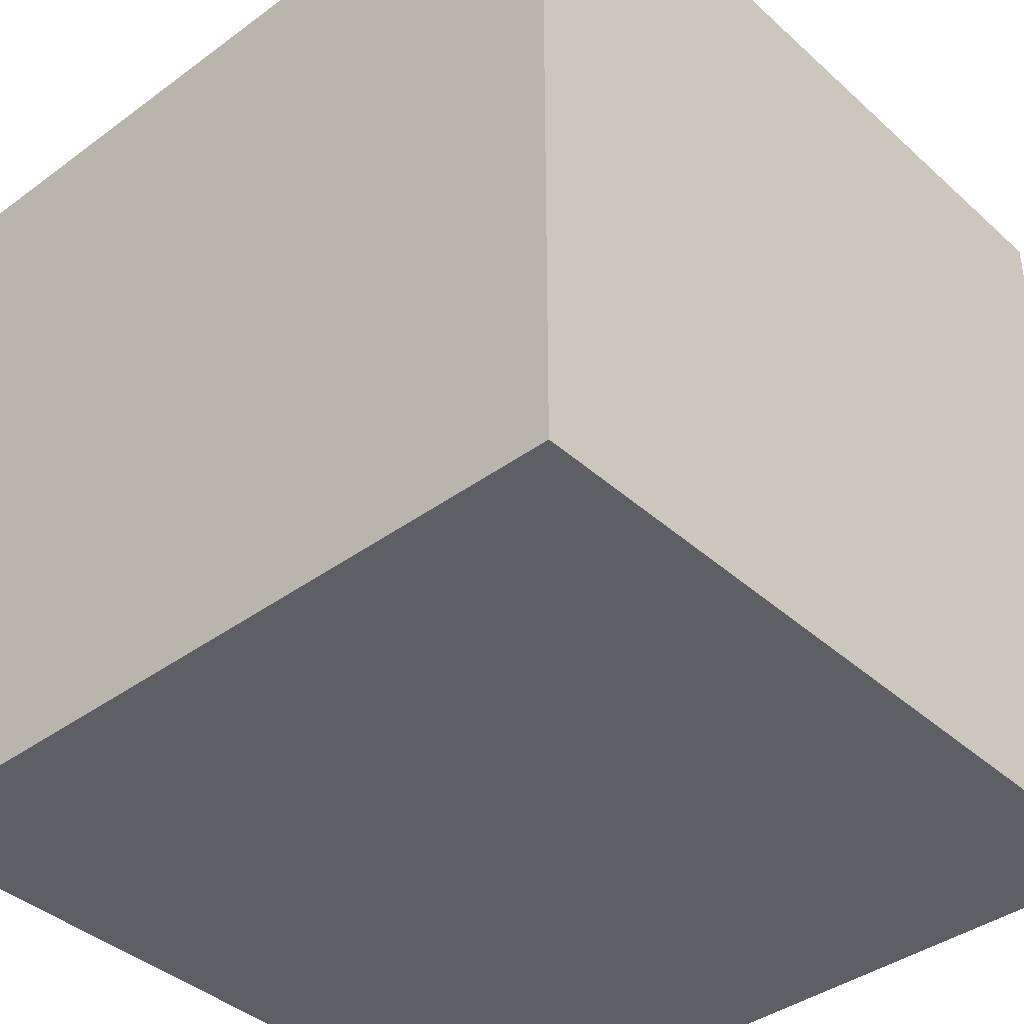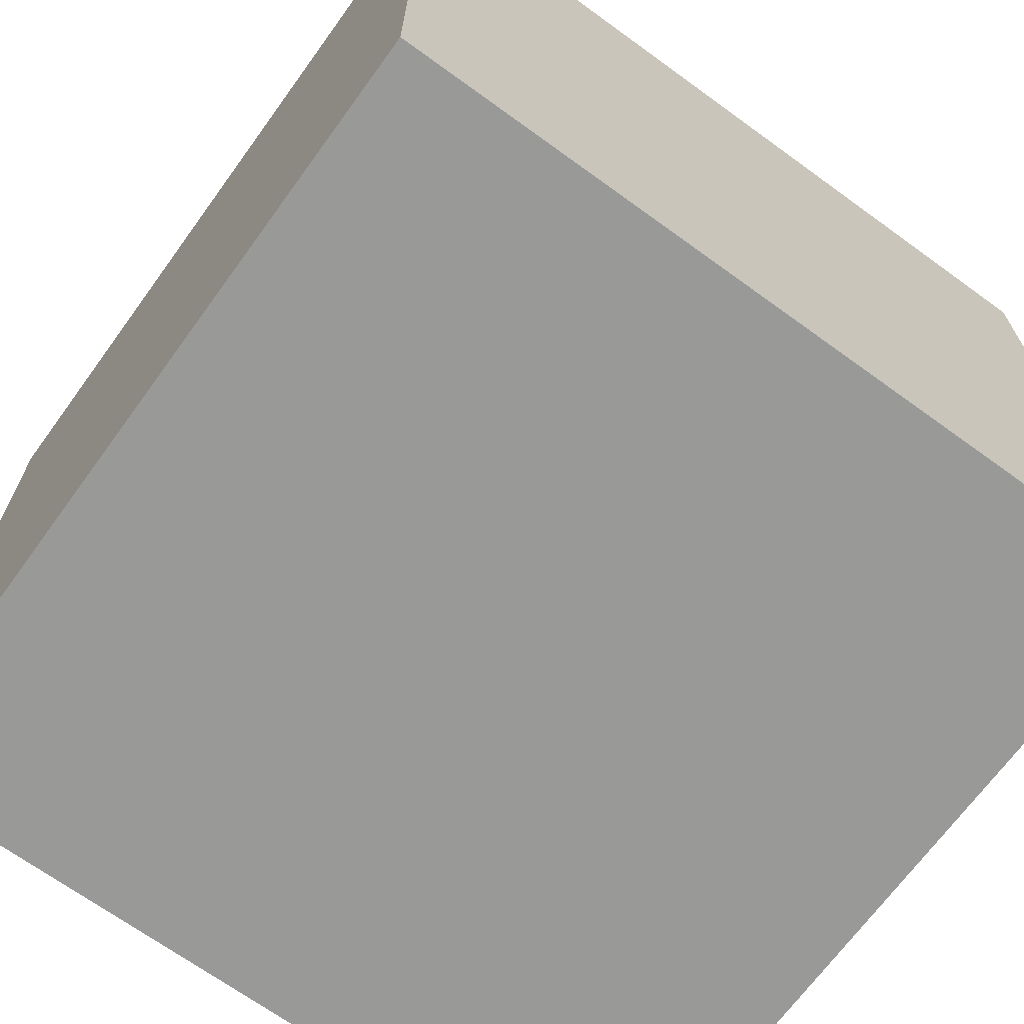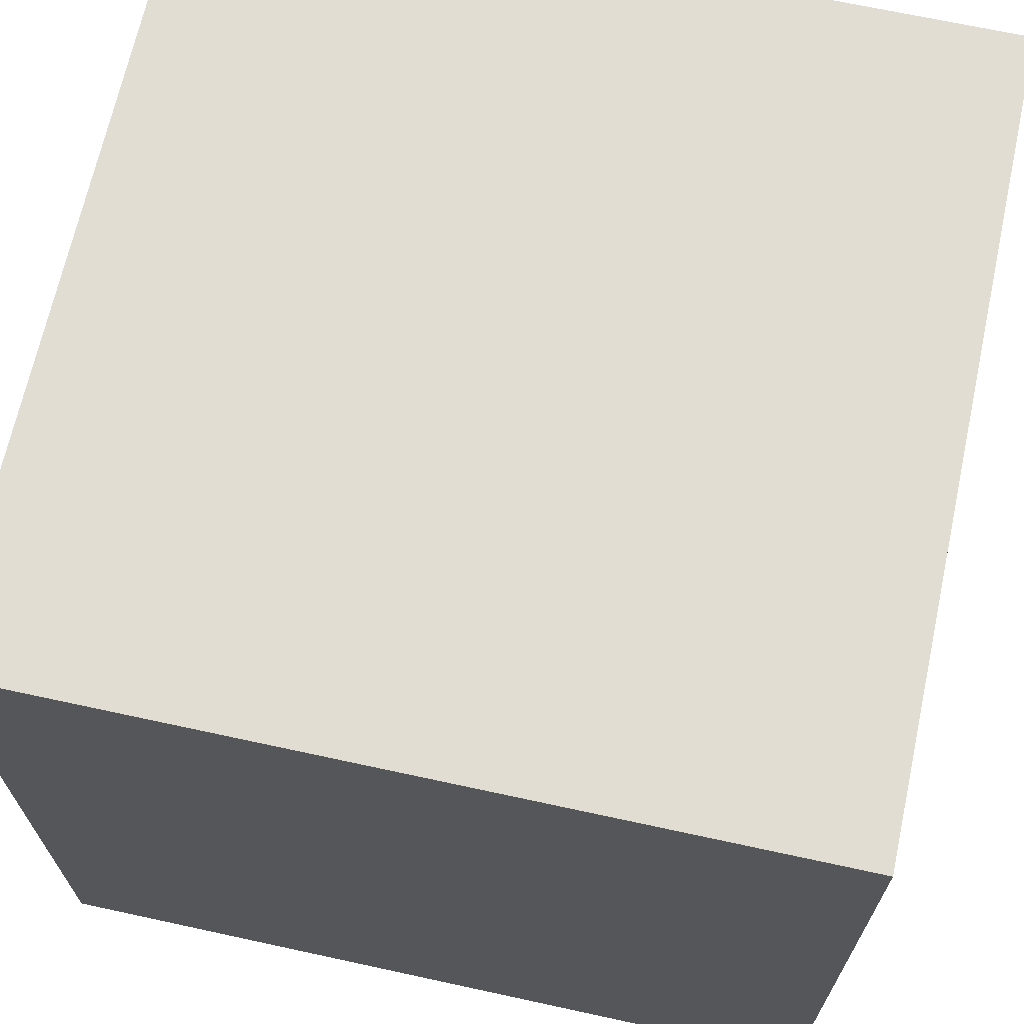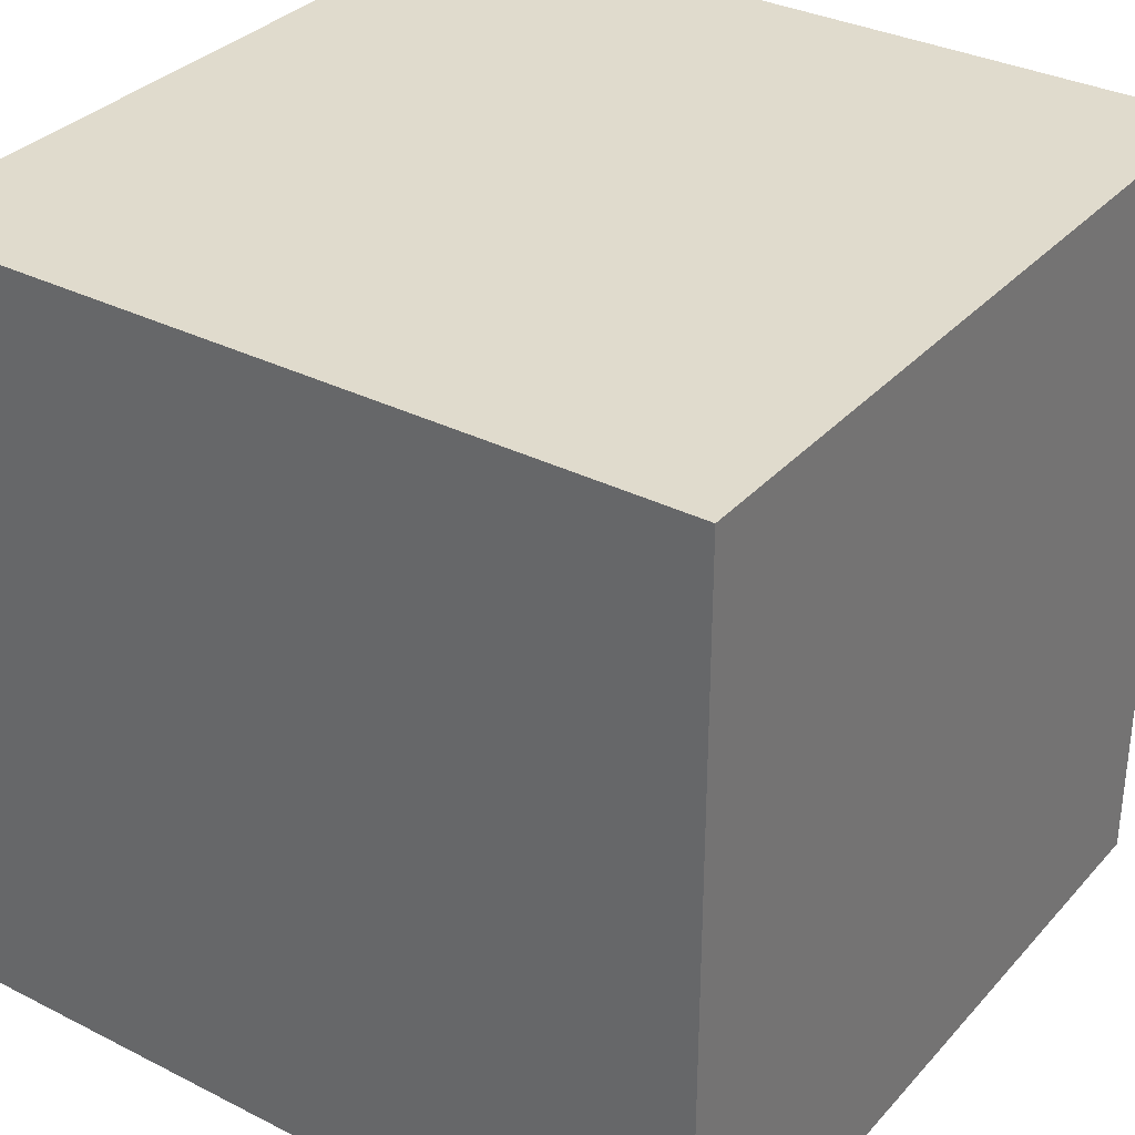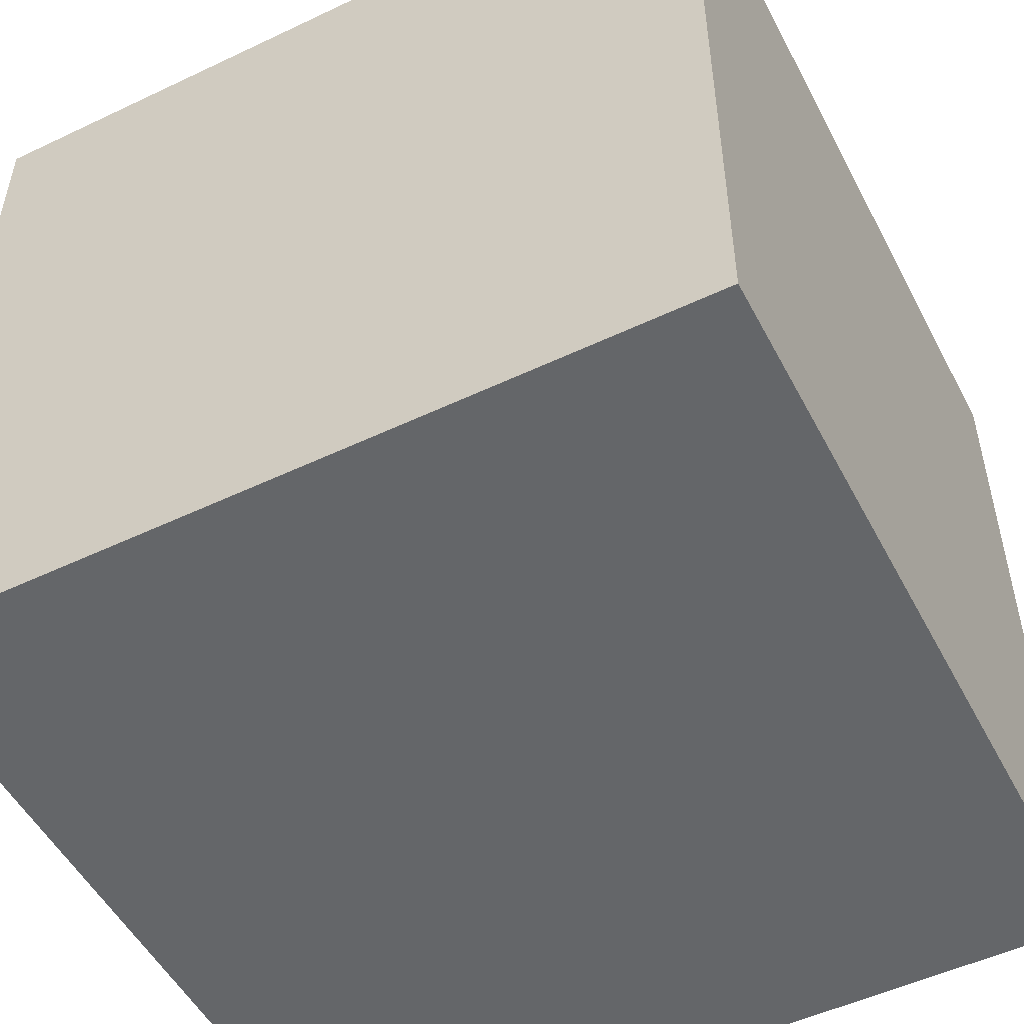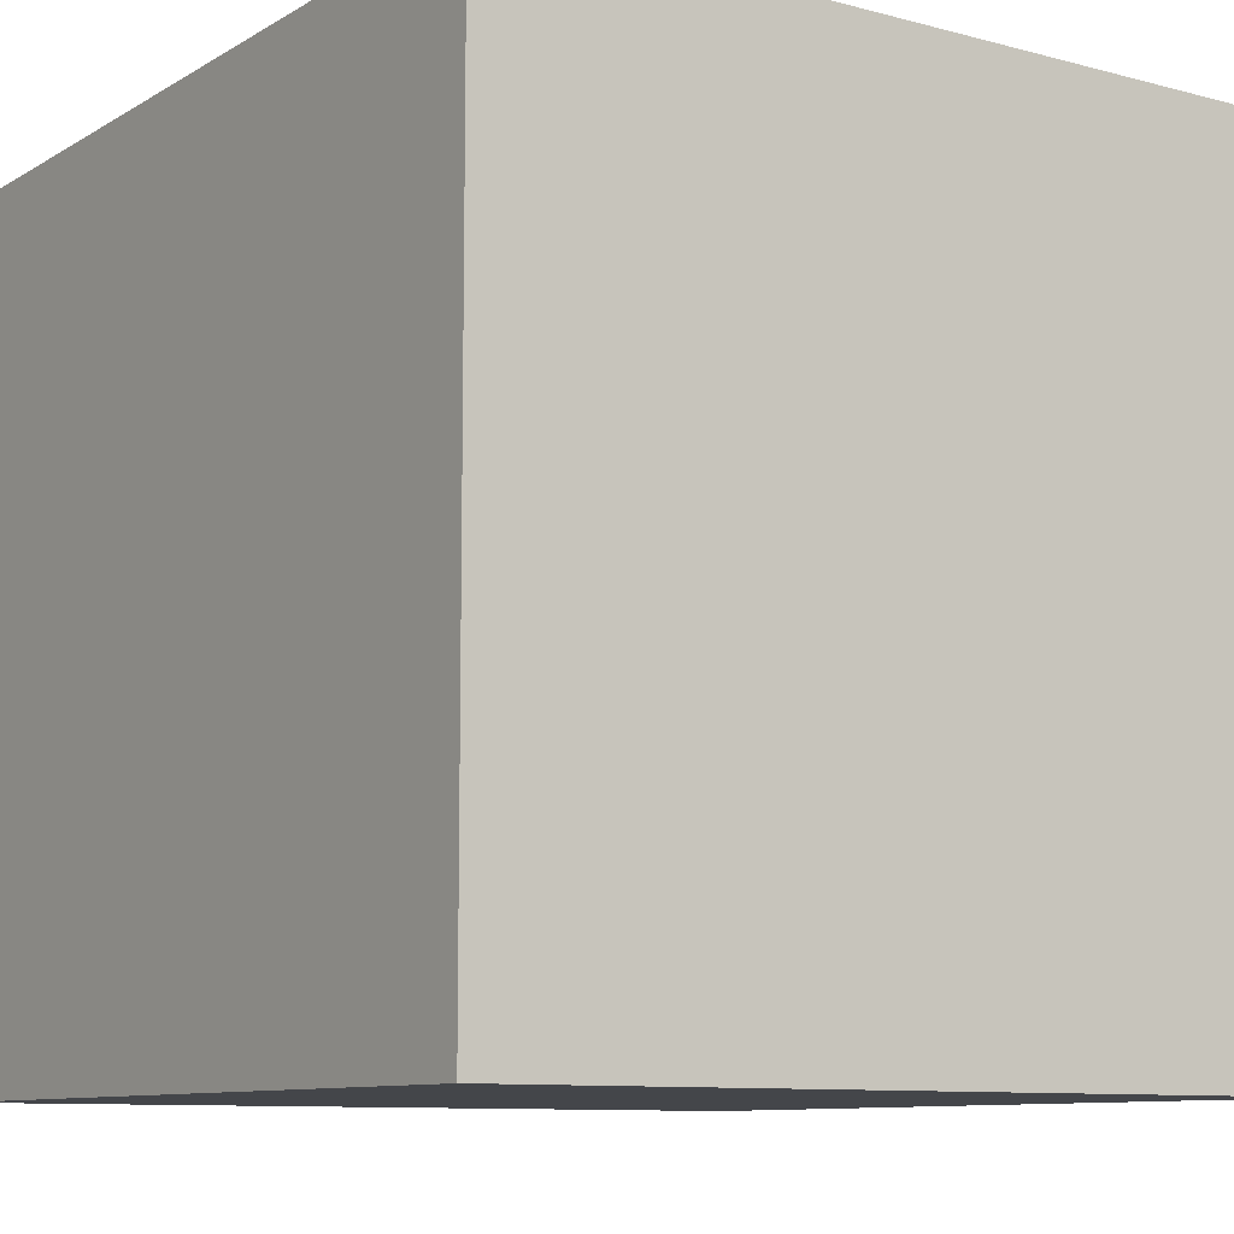
<metadata>
{"format":"obj","ext":"obj","renderer":"f3d","projection":"perspective","resolution":1024,"background":"white","views":[{"elev":-39.8,"azim":-137.8,"up":"+Y"},{"elev":-68.8,"azim":-126.0,"up":"+Y"},{"elev":68.1,"azim":12.3,"up":"+Z"},{"elev":33.2,"azim":34.8,"up":"+Y"},{"elev":-51.7,"azim":-62.8,"up":"+Y"},{"elev":-9.7,"azim":55.5,"up":"+Y"}]}
</metadata>
<code>
g Hotel_STR_House_04_anchor
v -0.1571 -0.2087 5.838e-13
v -0.6571 -0.2087 5.838e-13
v -0.6571 -0.7087 5.838e-13
v -0.1571 -0.7087 5.838e-13
v -0.6571 -0.2087 0.5
v -0.6571 -0.7087 0.5
v -0.6571 -0.7087 5.838e-13
v -0.6571 -0.2087 5.838e-13
v -0.1571 -0.7087 0.5
v -0.1571 -0.7087 5.838e-13
v -0.6571 -0.7087 5.838e-13
v -0.6571 -0.7087 0.5
v -0.1571 -0.7087 0.5
v -0.6571 -0.7087 0.5
v -0.6571 -0.2087 0.5
v -0.1571 -0.2087 0.5
v -0.1571 -0.2087 5.838e-13
v -0.1571 -0.7087 5.838e-13
v -0.1571 -0.7087 0.5
v -0.1571 -0.2087 0.5
v -0.6571 -0.2087 0.5
v -0.6571 -0.2087 5.838e-13
v -0.1571 -0.2087 5.838e-13
v -0.1571 -0.2087 0.5
g Hotel_STR_House_04_anchor_0
f 3 2 1
f 4 3 1
f 7 6 5
f 8 7 5
f 11 10 9
f 12 11 9
f 15 14 13
f 16 15 13
f 19 18 17
f 20 19 17
f 23 22 21
f 24 23 21

</code>
